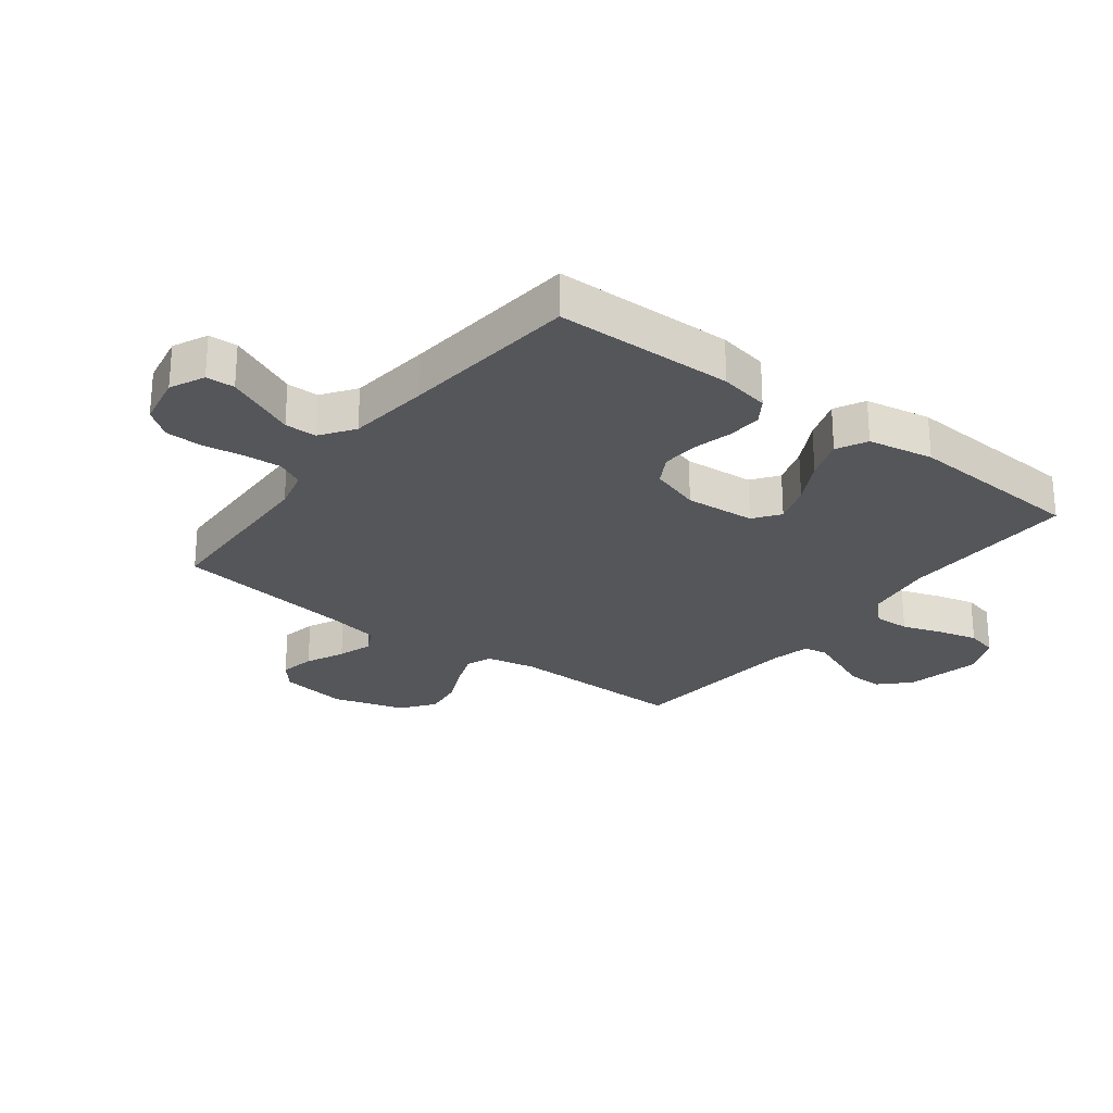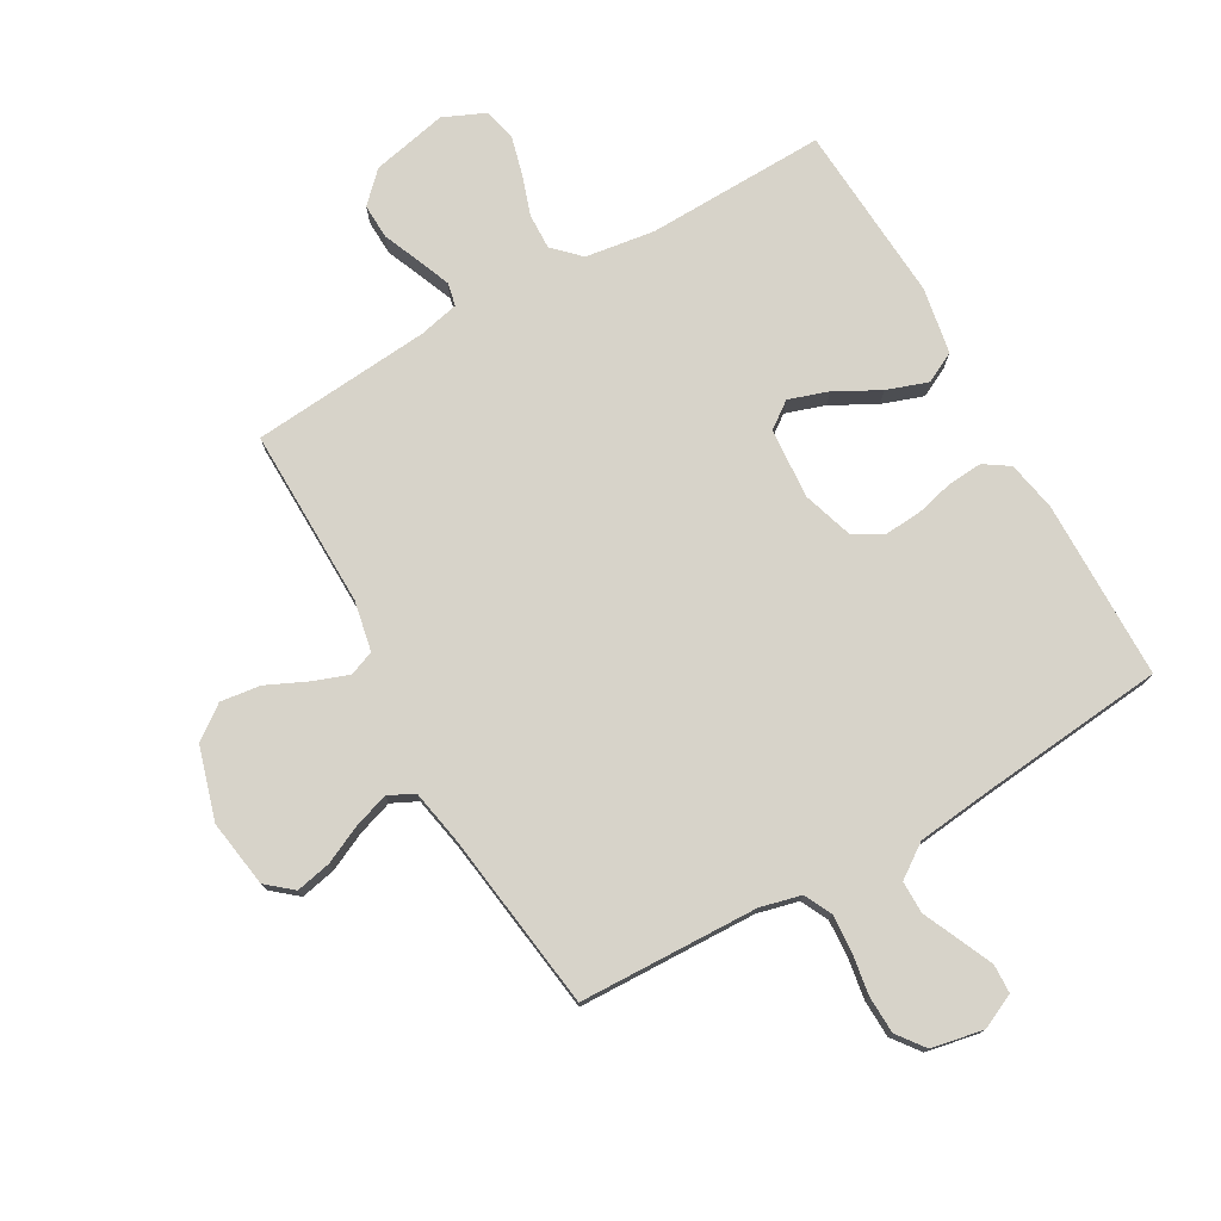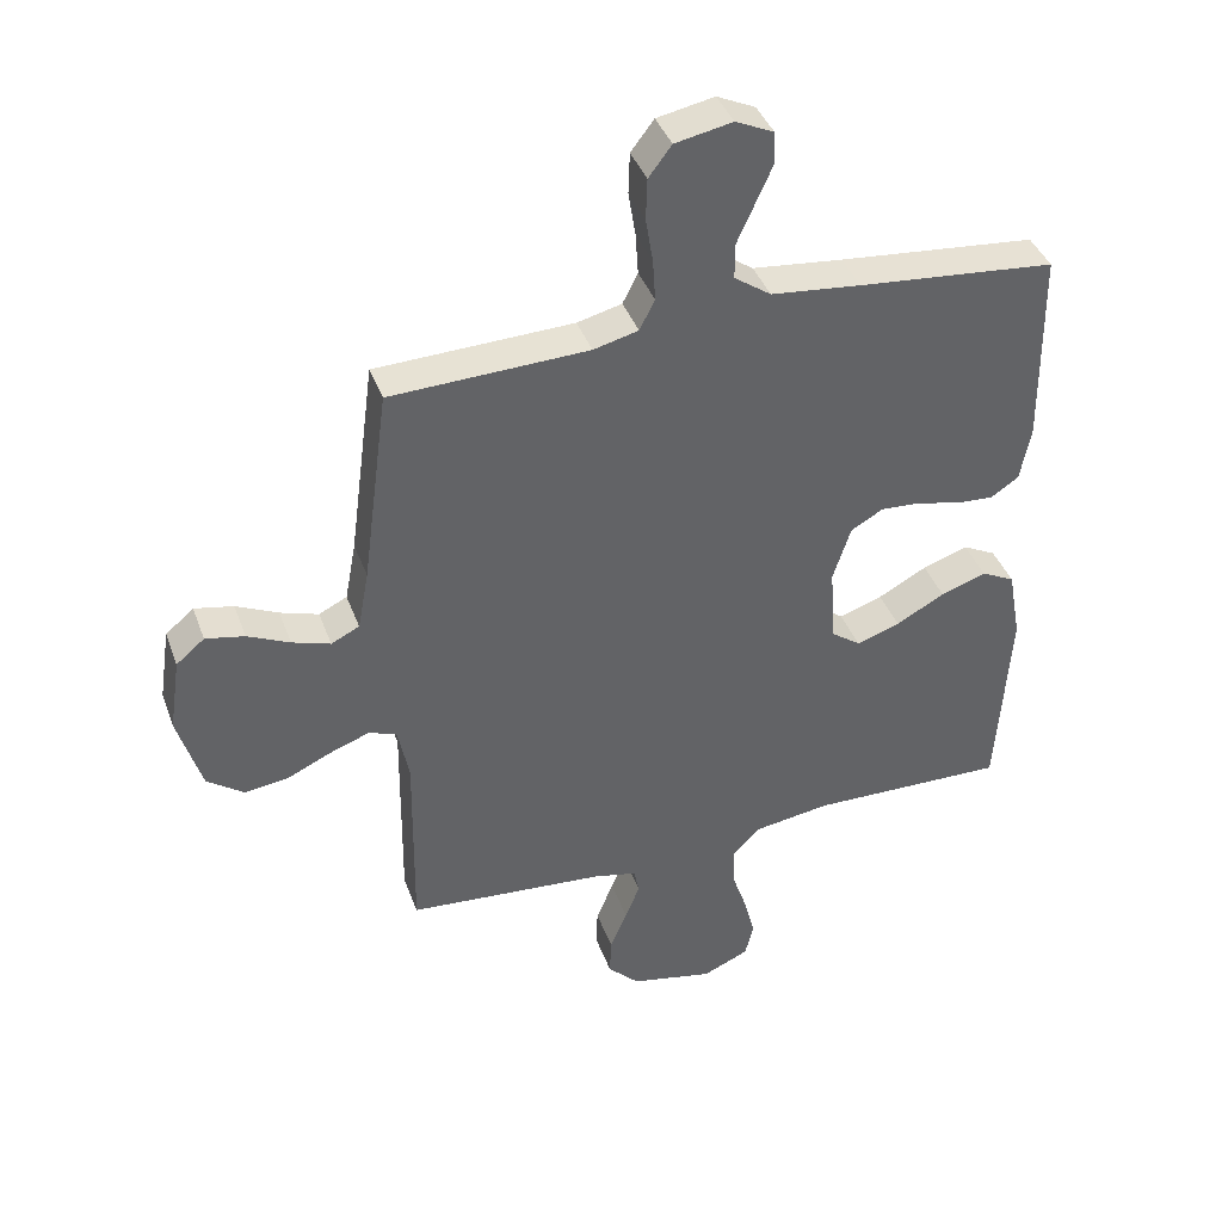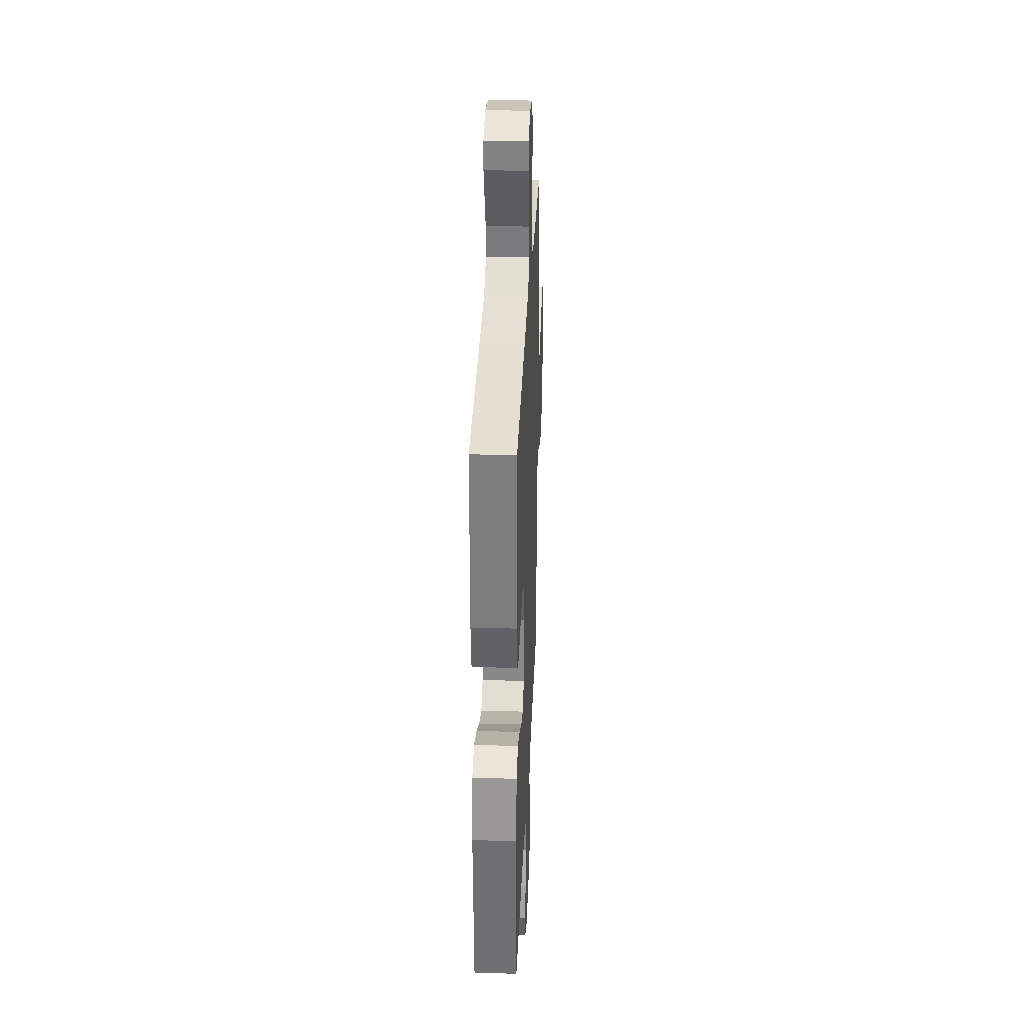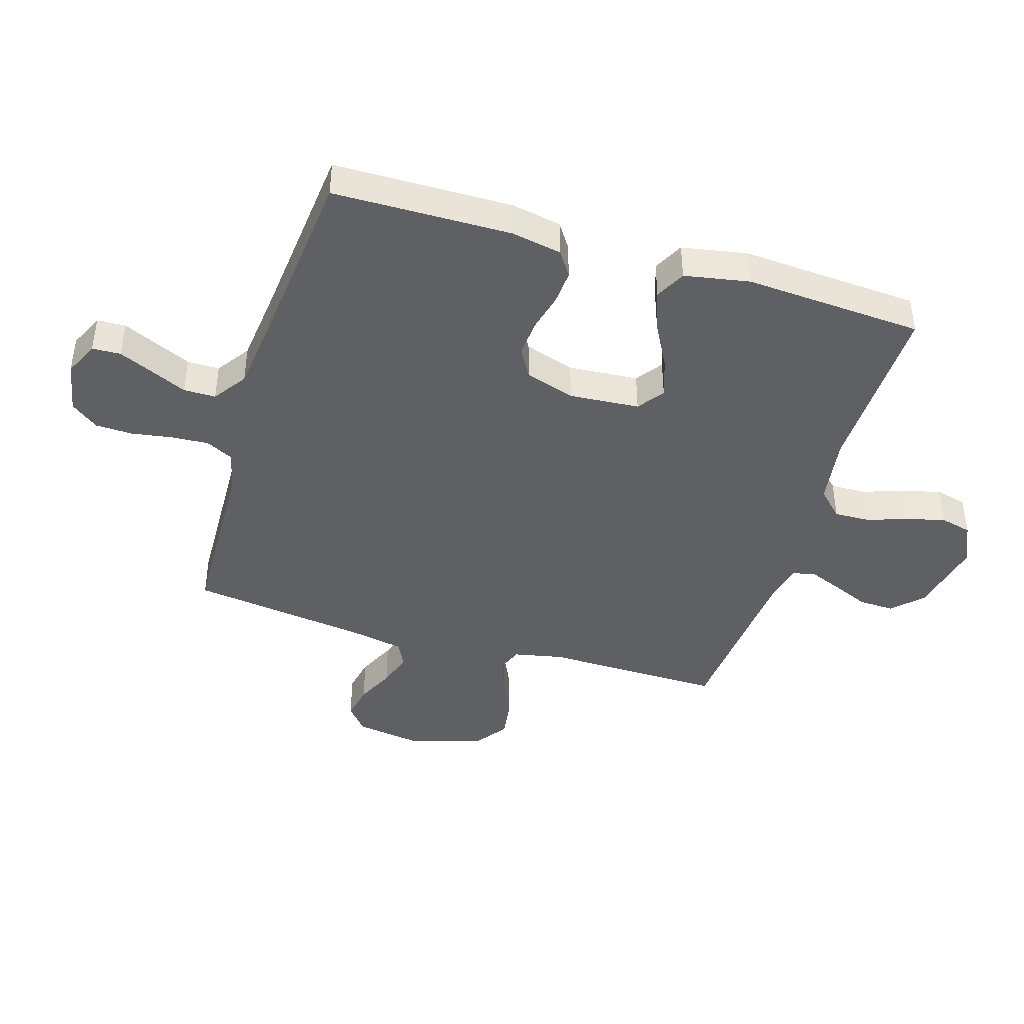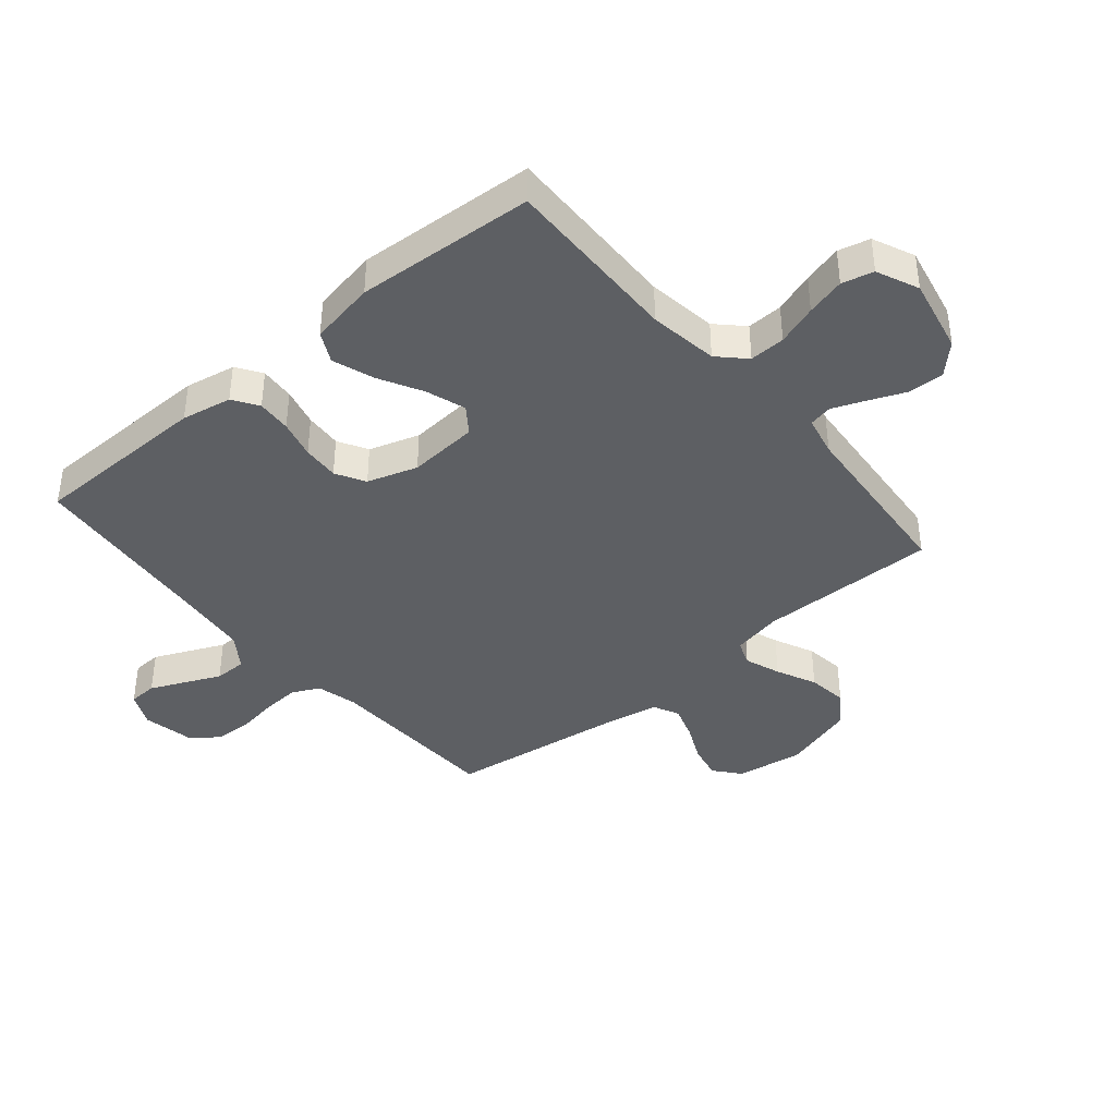
<metadata>
{"format":"obj","ext":"obj","renderer":"f3d","projection":"perspective","resolution":1024,"background":"white","views":[{"elev":-25.9,"azim":52.6,"up":"+Y"},{"elev":76.3,"azim":-29.7,"up":"+Y"},{"elev":40.2,"azim":-19.2,"up":"+Z"},{"elev":31.4,"azim":92.4,"up":"+Z"},{"elev":-42.6,"azim":73.1,"up":"+Y"},{"elev":-40.0,"azim":130.1,"up":"+Y"}]}
</metadata>
<code>
v 0.5 0.07 -0.5
v 0.2 0.07 -0.493
v 0.084 0.07 -0.51
v 0.041 0.07 -0.553
v 0.043 0.07 -0.613
v 0.066 0.07 -0.681
v 0.083 0.07 -0.746
v 0.07 0.07 -0.799
v 0 0.07 -0.83
v -0.127 0.07 -0.803
v -0.175 0.07 -0.755
v -0.173 0.07 -0.696
v -0.147 0.07 -0.634
v -0.125 0.07 -0.579
v -0.133 0.07 -0.54
v -0.2 0.07 -0.525
v -0.5 0.07 -0.5
v -0.496 0.07 -0.2
v -0.513 0.07 -0.116
v -0.555 0.07 -0.1
v -0.615 0.07 -0.122
v -0.682 0.07 -0.153
v -0.749 0.07 -0.162
v -0.805 0.07 -0.121
v -0.841 0.07 0
v -0.824 0.07 0.113
v -0.781 0.07 0.149
v -0.722 0.07 0.137
v -0.658 0.07 0.107
v -0.6 0.07 0.088
v -0.557 0.07 0.109
v -0.54 0.07 0.2
v -0.5 0.07 0.5
v -0.2 0.07 0.51
v -0.132 0.07 0.527
v -0.109 0.07 0.573
v -0.113 0.07 0.636
v -0.124 0.07 0.704
v -0.122 0.07 0.767
v -0.087 0.07 0.813
v 0 0.07 0.83
v 0.058 0.07 0.803
v 0.06 0.07 0.755
v 0.034 0.07 0.697
v 0.007 0.07 0.637
v 0.007 0.07 0.583
v 0.063 0.07 0.544
v 0.2 0.07 0.529
v 0.5 0.07 0.5
v 0.504 0.07 0.2
v 0.488 0.07 0.116
v 0.446 0.07 0.088
v 0.388 0.07 0.092
v 0.324 0.07 0.108
v 0.262 0.07 0.112
v 0.213 0.07 0.084
v 0.186 0.07 0
v 0.195 0.07 -0.118
v 0.239 0.07 -0.15
v 0.305 0.07 -0.128
v 0.379 0.07 -0.088
v 0.448 0.07 -0.064
v 0.499 0.07 -0.09
v 0.519 0.07 -0.2
v 0.5 0 -0.5
v 0.2 0 -0.493
v 0.084 0 -0.51
v 0.041 0 -0.553
v 0.043 0 -0.613
v 0.066 0 -0.681
v 0.083 0 -0.746
v 0.07 0 -0.799
v 0 0 -0.83
v -0.127 0 -0.803
v -0.175 0 -0.755
v -0.173 0 -0.696
v -0.147 0 -0.634
v -0.125 0 -0.579
v -0.133 0 -0.54
v -0.2 0 -0.525
v -0.5 0 -0.5
v -0.496 0 -0.2
v -0.513 0 -0.116
v -0.555 0 -0.1
v -0.615 0 -0.122
v -0.682 0 -0.153
v -0.749 0 -0.162
v -0.805 0 -0.121
v -0.841 0 0
v -0.824 0 0.113
v -0.781 0 0.149
v -0.722 0 0.137
v -0.658 0 0.107
v -0.6 0 0.088
v -0.557 0 0.109
v -0.54 0 0.2
v -0.5 0 0.5
v -0.2 0 0.51
v -0.132 0 0.527
v -0.109 0 0.573
v -0.113 0 0.636
v -0.124 0 0.704
v -0.122 0 0.767
v -0.087 0 0.813
v 0 0 0.83
v 0.058 0 0.803
v 0.06 0 0.755
v 0.034 0 0.697
v 0.007 0 0.637
v 0.007 0 0.583
v 0.063 0 0.544
v 0.2 0 0.529
v 0.5 0 0.5
v 0.504 0 0.2
v 0.488 0 0.116
v 0.446 0 0.088
v 0.388 0 0.092
v 0.324 0 0.108
v 0.262 0 0.112
v 0.213 0 0.084
v 0.186 0 0
v 0.195 0 -0.118
v 0.239 0 -0.15
v 0.305 0 -0.128
v 0.379 0 -0.088
v 0.448 0 -0.064
v 0.499 0 -0.09
v 0.519 0 -0.2
f 63 64 1 2
f 60 61 62 63
f 59 60 63 2
f 58 59 2 3
f 57 58 3 4
f 51 52 53 54
f 51 54 55
f 48 49 50 51
f 47 48 51 55
f 46 47 55 56
f 42 43 44 45
f 40 41 42 45
f 40 45 46
f 37 38 39 40
f 36 37 40 46
f 35 36 46 56
f 32 33 34
f 31 32 34 35
f 26 27 28 29
f 26 29 30
f 25 26 30
f 24 25 30
f 21 22 23 24
f 20 21 24 30
f 19 20 30 31
f 16 17 18
f 15 16 18 19
f 10 11 12 13
f 10 13 14
f 9 10 14
f 8 9 14 15
f 5 6 7 8
f 31 35 56 57
f 15 19 31 57
f 15 57 4
f 5 8 15
f 4 5 15
f 66 65 128 127
f 127 126 125 124
f 66 127 124 123
f 67 66 123 122
f 68 67 122 121
f 118 117 116 115
f 119 118 115
f 115 114 113 112
f 119 115 112 111
f 120 119 111 110
f 109 108 107 106
f 109 106 105 104
f 110 109 104
f 104 103 102 101
f 110 104 101 100
f 120 110 100 99
f 98 97 96
f 99 98 96 95
f 93 92 91 90
f 94 93 90
f 94 90 89
f 94 89 88
f 88 87 86 85
f 94 88 85 84
f 95 94 84 83
f 82 81 80
f 83 82 80 79
f 77 76 75 74
f 78 77 74
f 78 74 73
f 79 78 73 72
f 72 71 70 69
f 121 120 99 95
f 121 95 83 79
f 68 121 79
f 79 72 69
f 79 69 68
f 1 65 66 2
f 2 66 67 3
f 3 67 68 4
f 4 68 69 5
f 5 69 70 6
f 6 70 71 7
f 7 71 72 8
f 8 72 73 9
f 9 73 74 10
f 10 74 75 11
f 11 75 76 12
f 12 76 77 13
f 13 77 78 14
f 14 78 79 15
f 15 79 80 16
f 16 80 81 17
f 17 81 82 18
f 18 82 83 19
f 19 83 84 20
f 20 84 85 21
f 21 85 86 22
f 22 86 87 23
f 23 87 88 24
f 24 88 89 25
f 25 89 90 26
f 26 90 91 27
f 27 91 92 28
f 28 92 93 29
f 29 93 94 30
f 30 94 95 31
f 31 95 96 32
f 32 96 97 33
f 33 97 98 34
f 34 98 99 35
f 35 99 100 36
f 36 100 101 37
f 37 101 102 38
f 38 102 103 39
f 39 103 104 40
f 40 104 105 41
f 41 105 106 42
f 42 106 107 43
f 43 107 108 44
f 44 108 109 45
f 45 109 110 46
f 46 110 111 47
f 47 111 112 48
f 48 112 113 49
f 49 113 114 50
f 50 114 115 51
f 51 115 116 52
f 52 116 117 53
f 53 117 118 54
f 54 118 119 55
f 55 119 120 56
f 56 120 121 57
f 57 121 122 58
f 58 122 123 59
f 59 123 124 60
f 60 124 125 61
f 61 125 126 62
f 62 126 127 63
f 63 127 128 64
f 64 128 65 1

</code>
